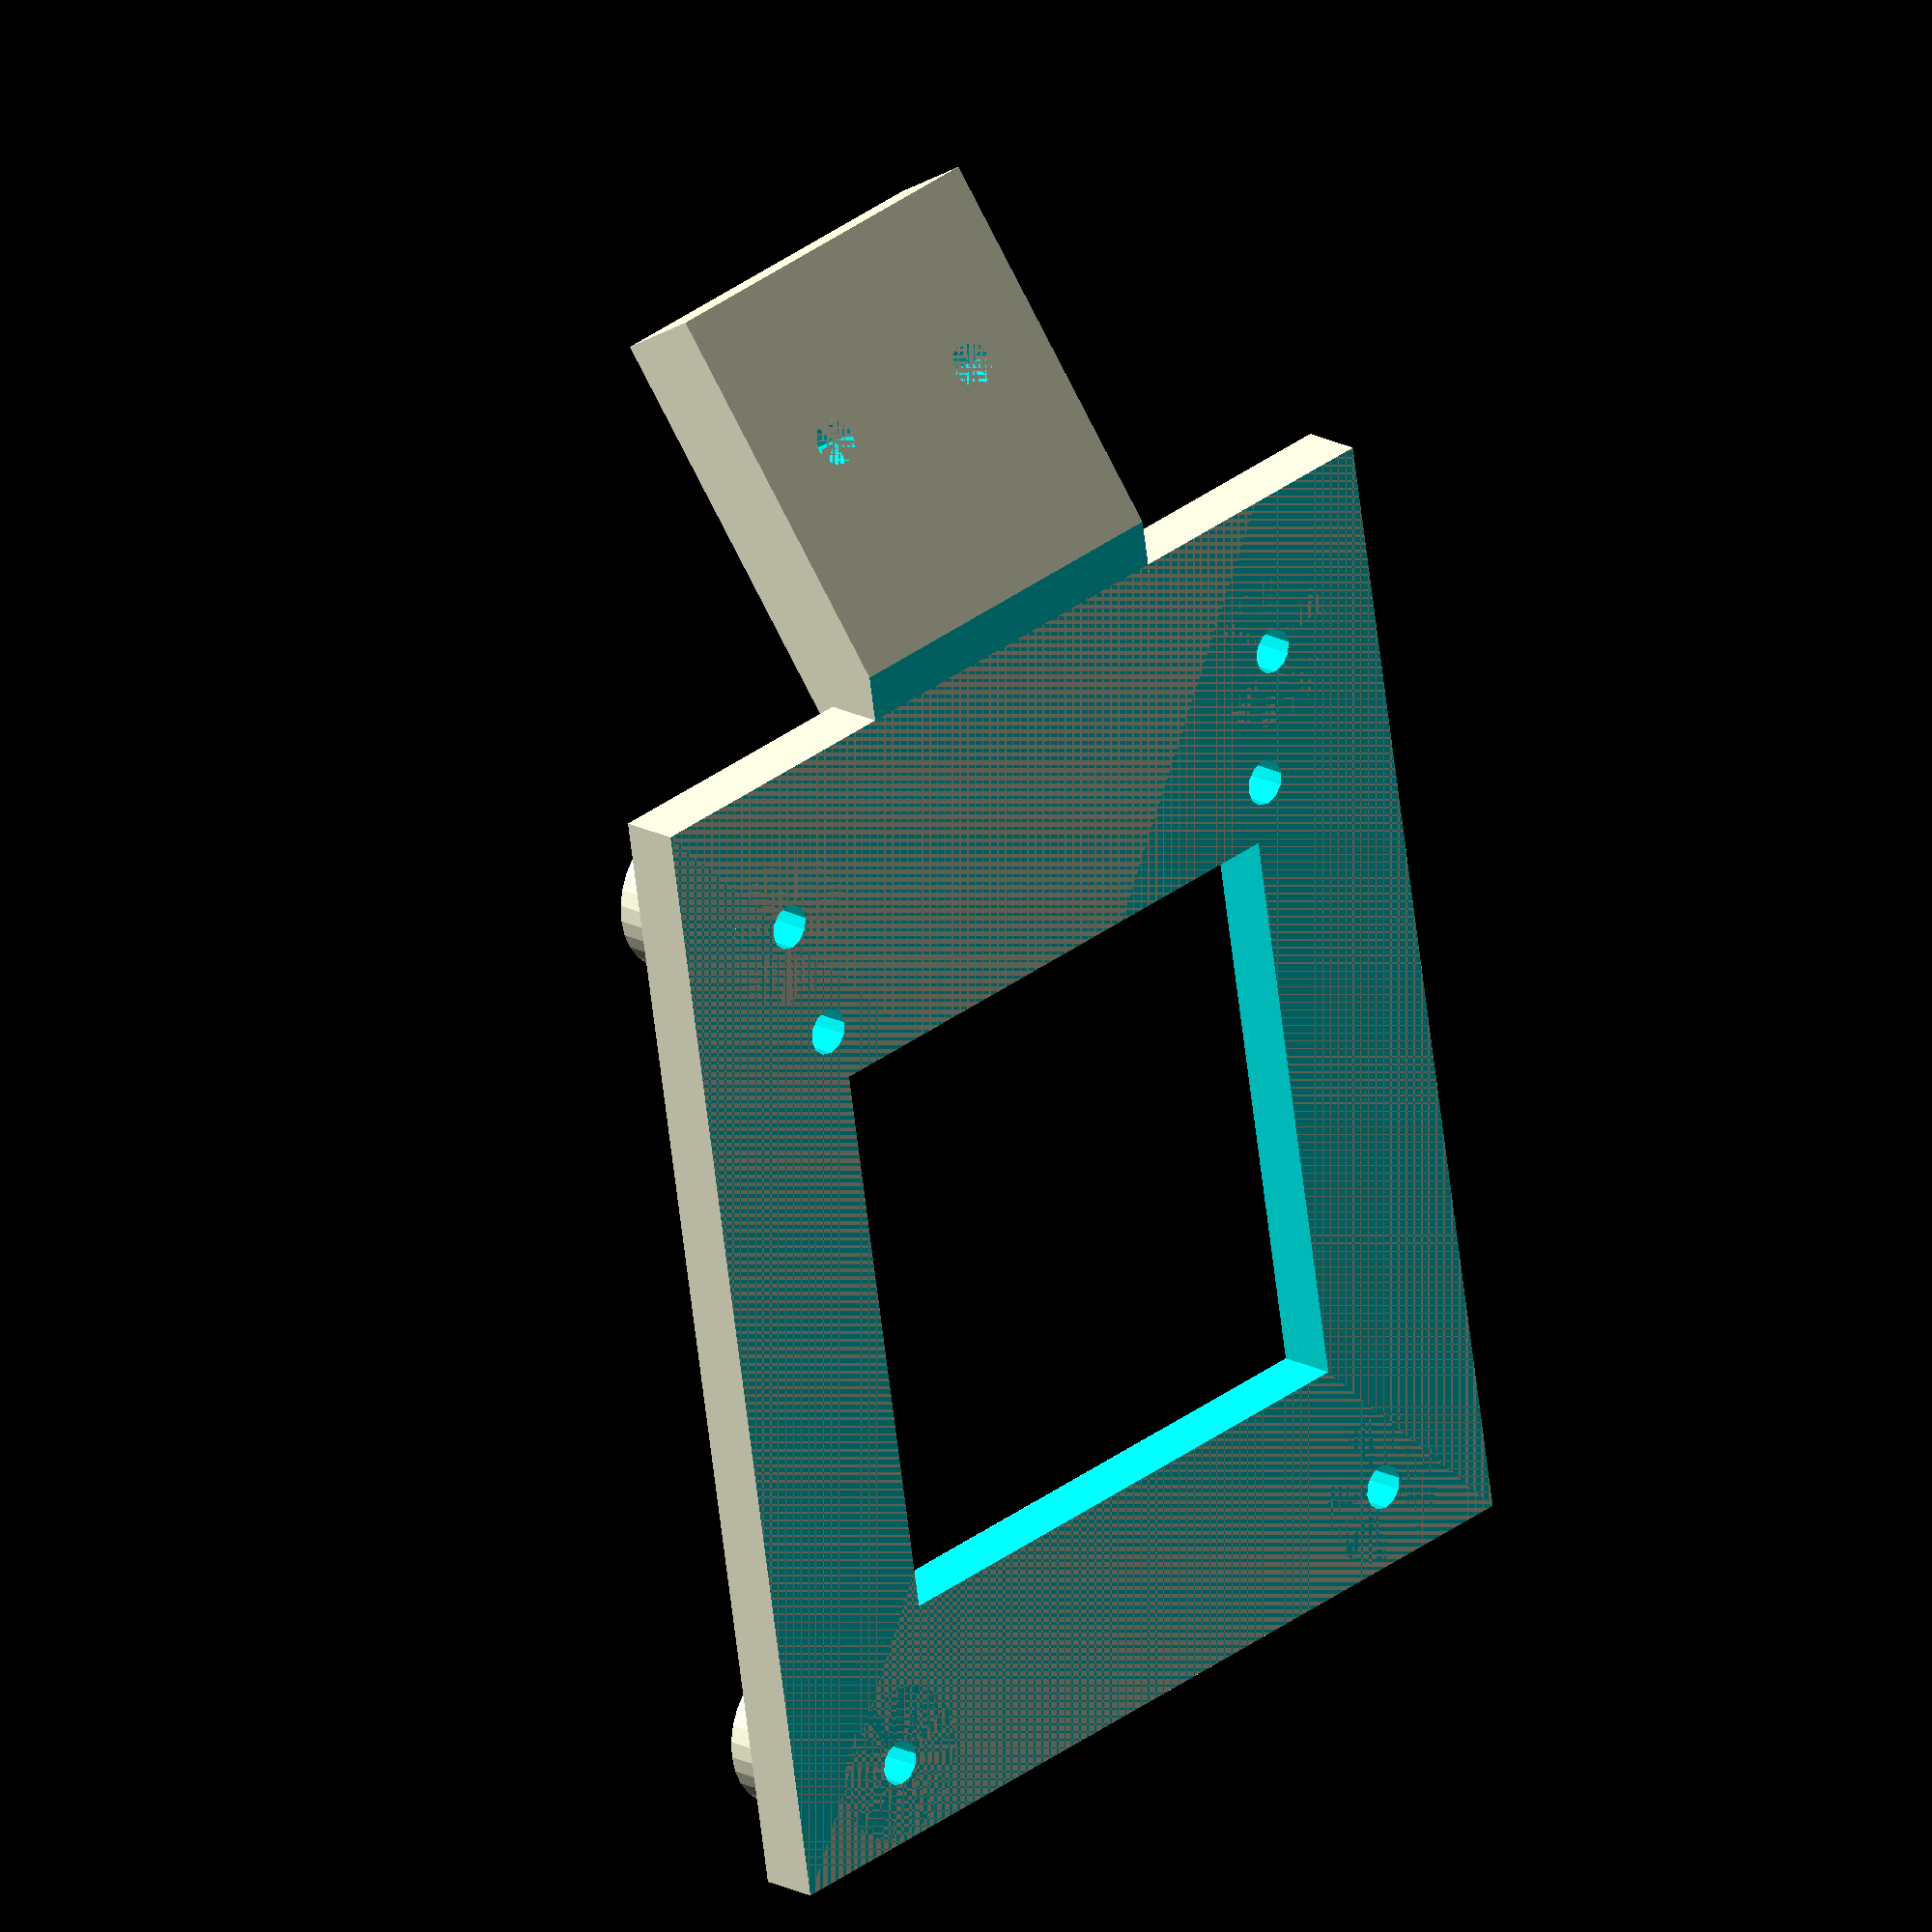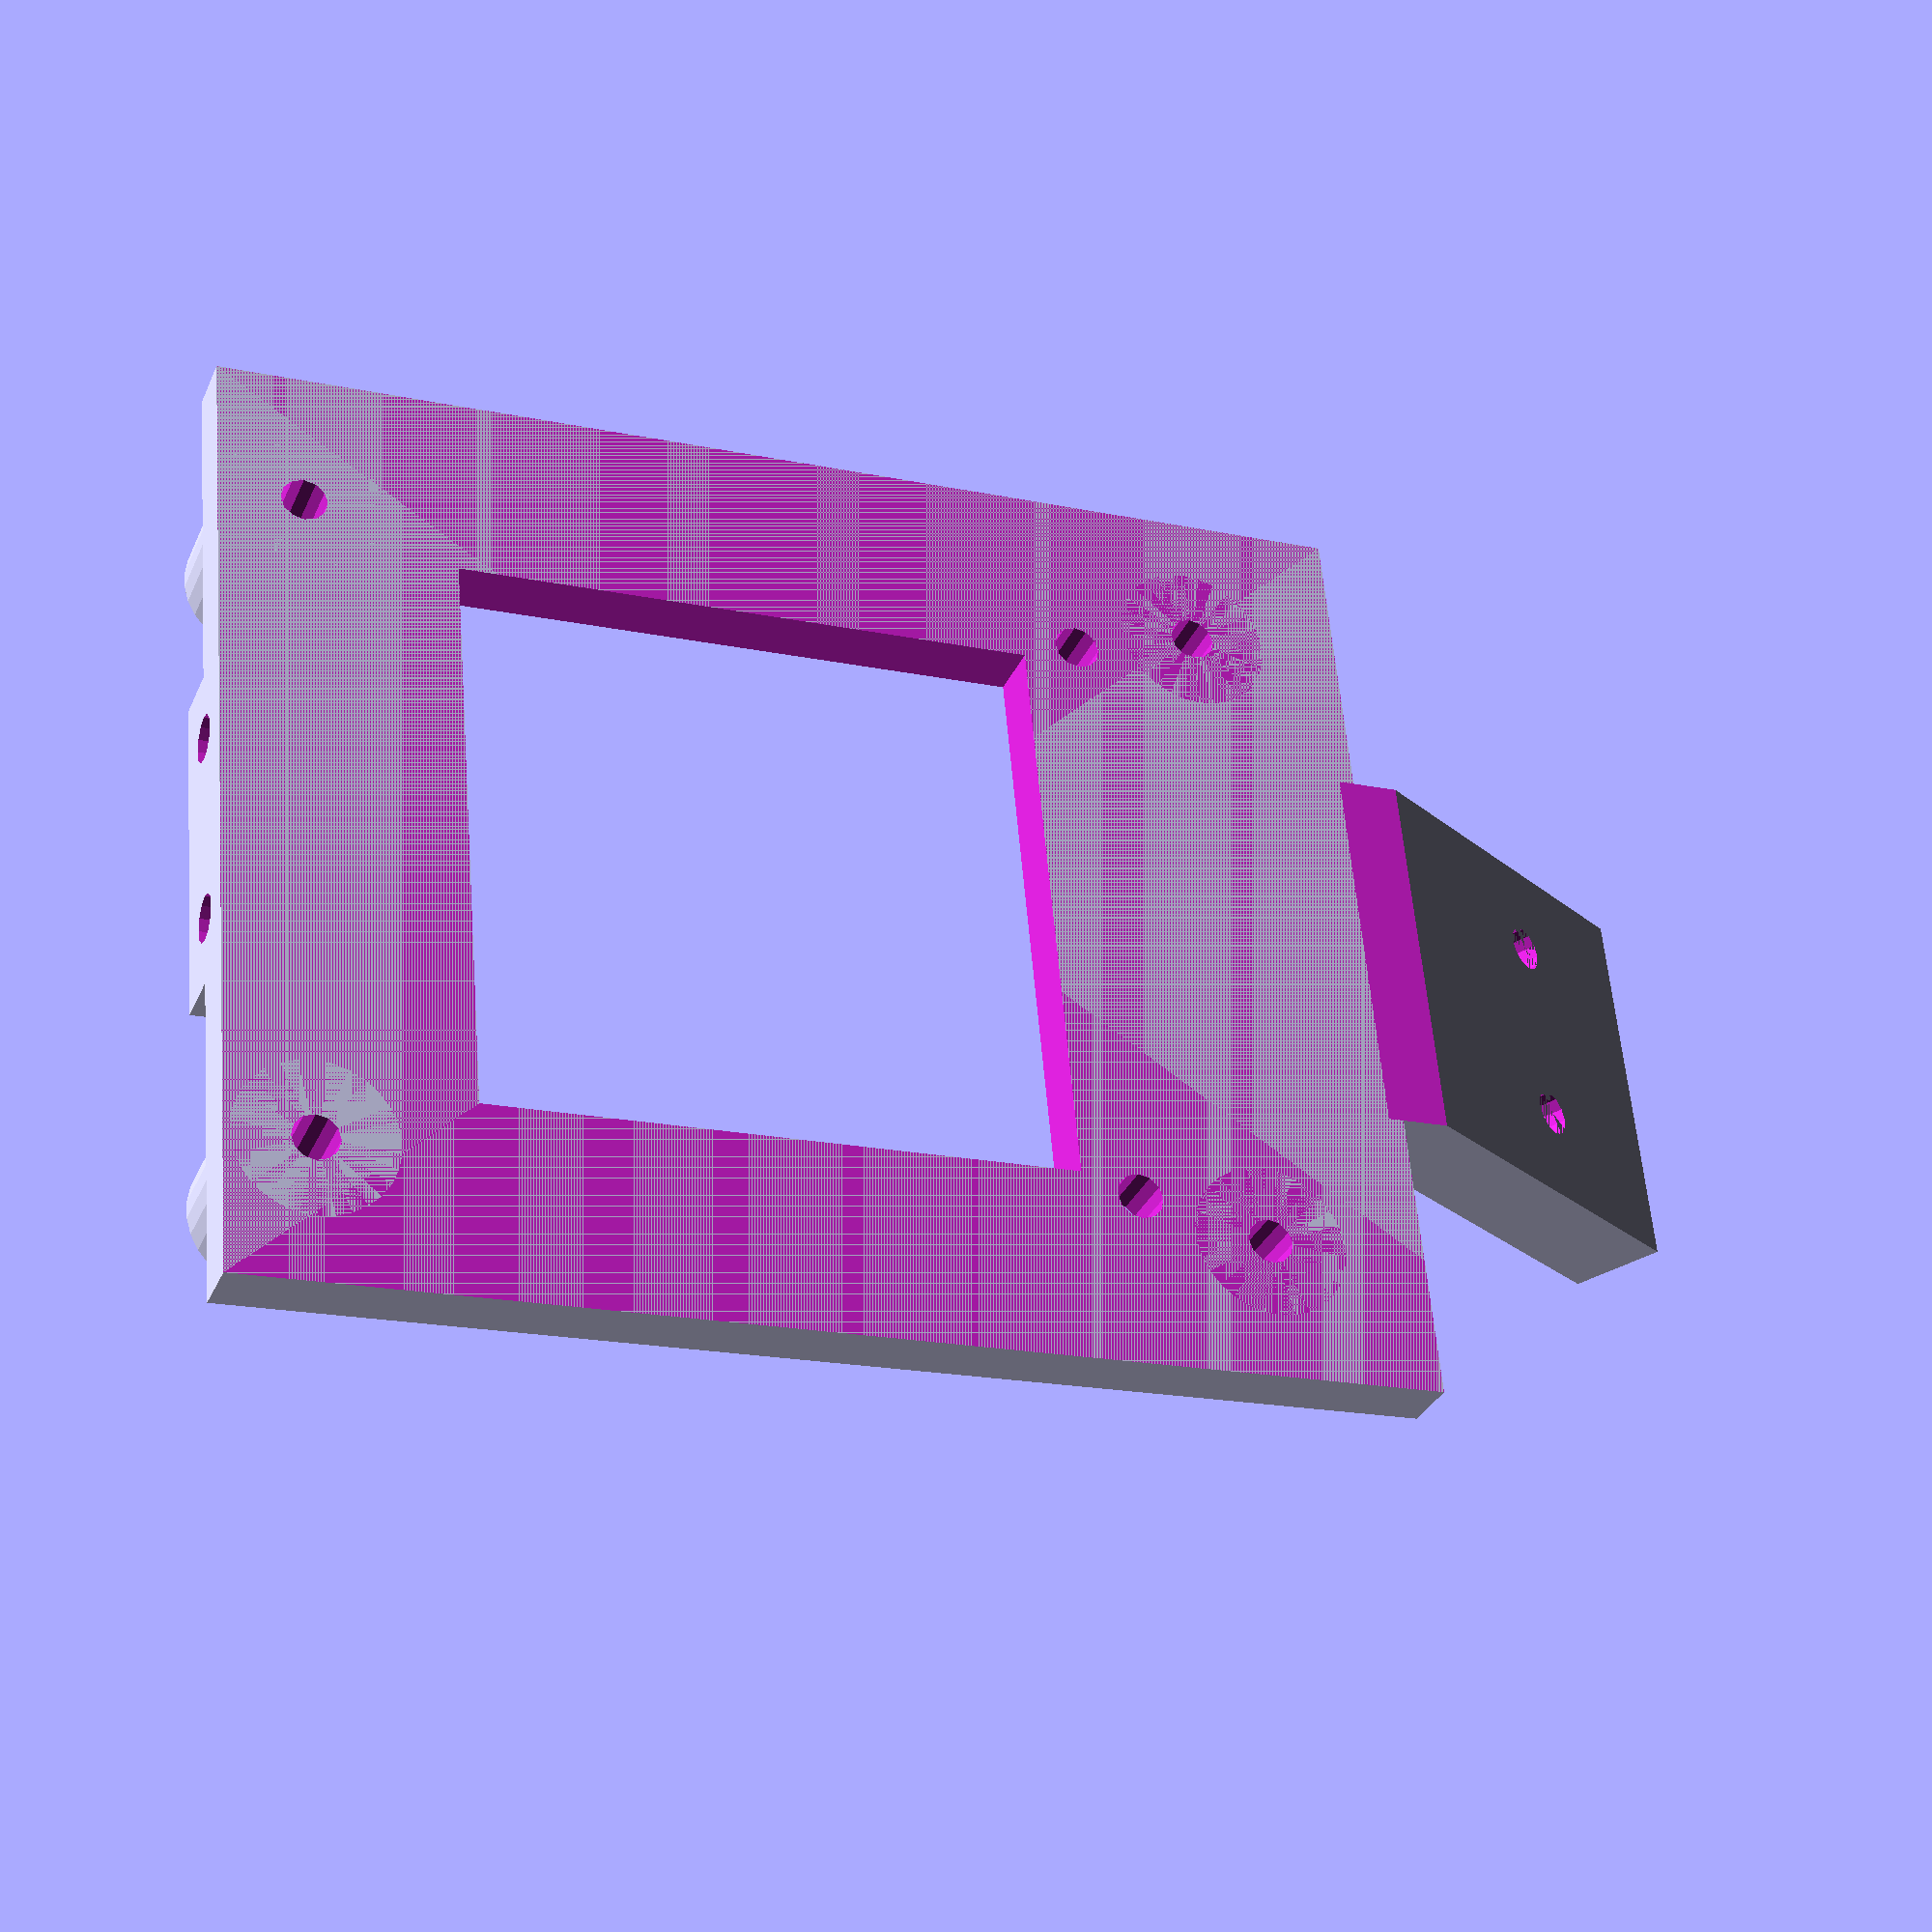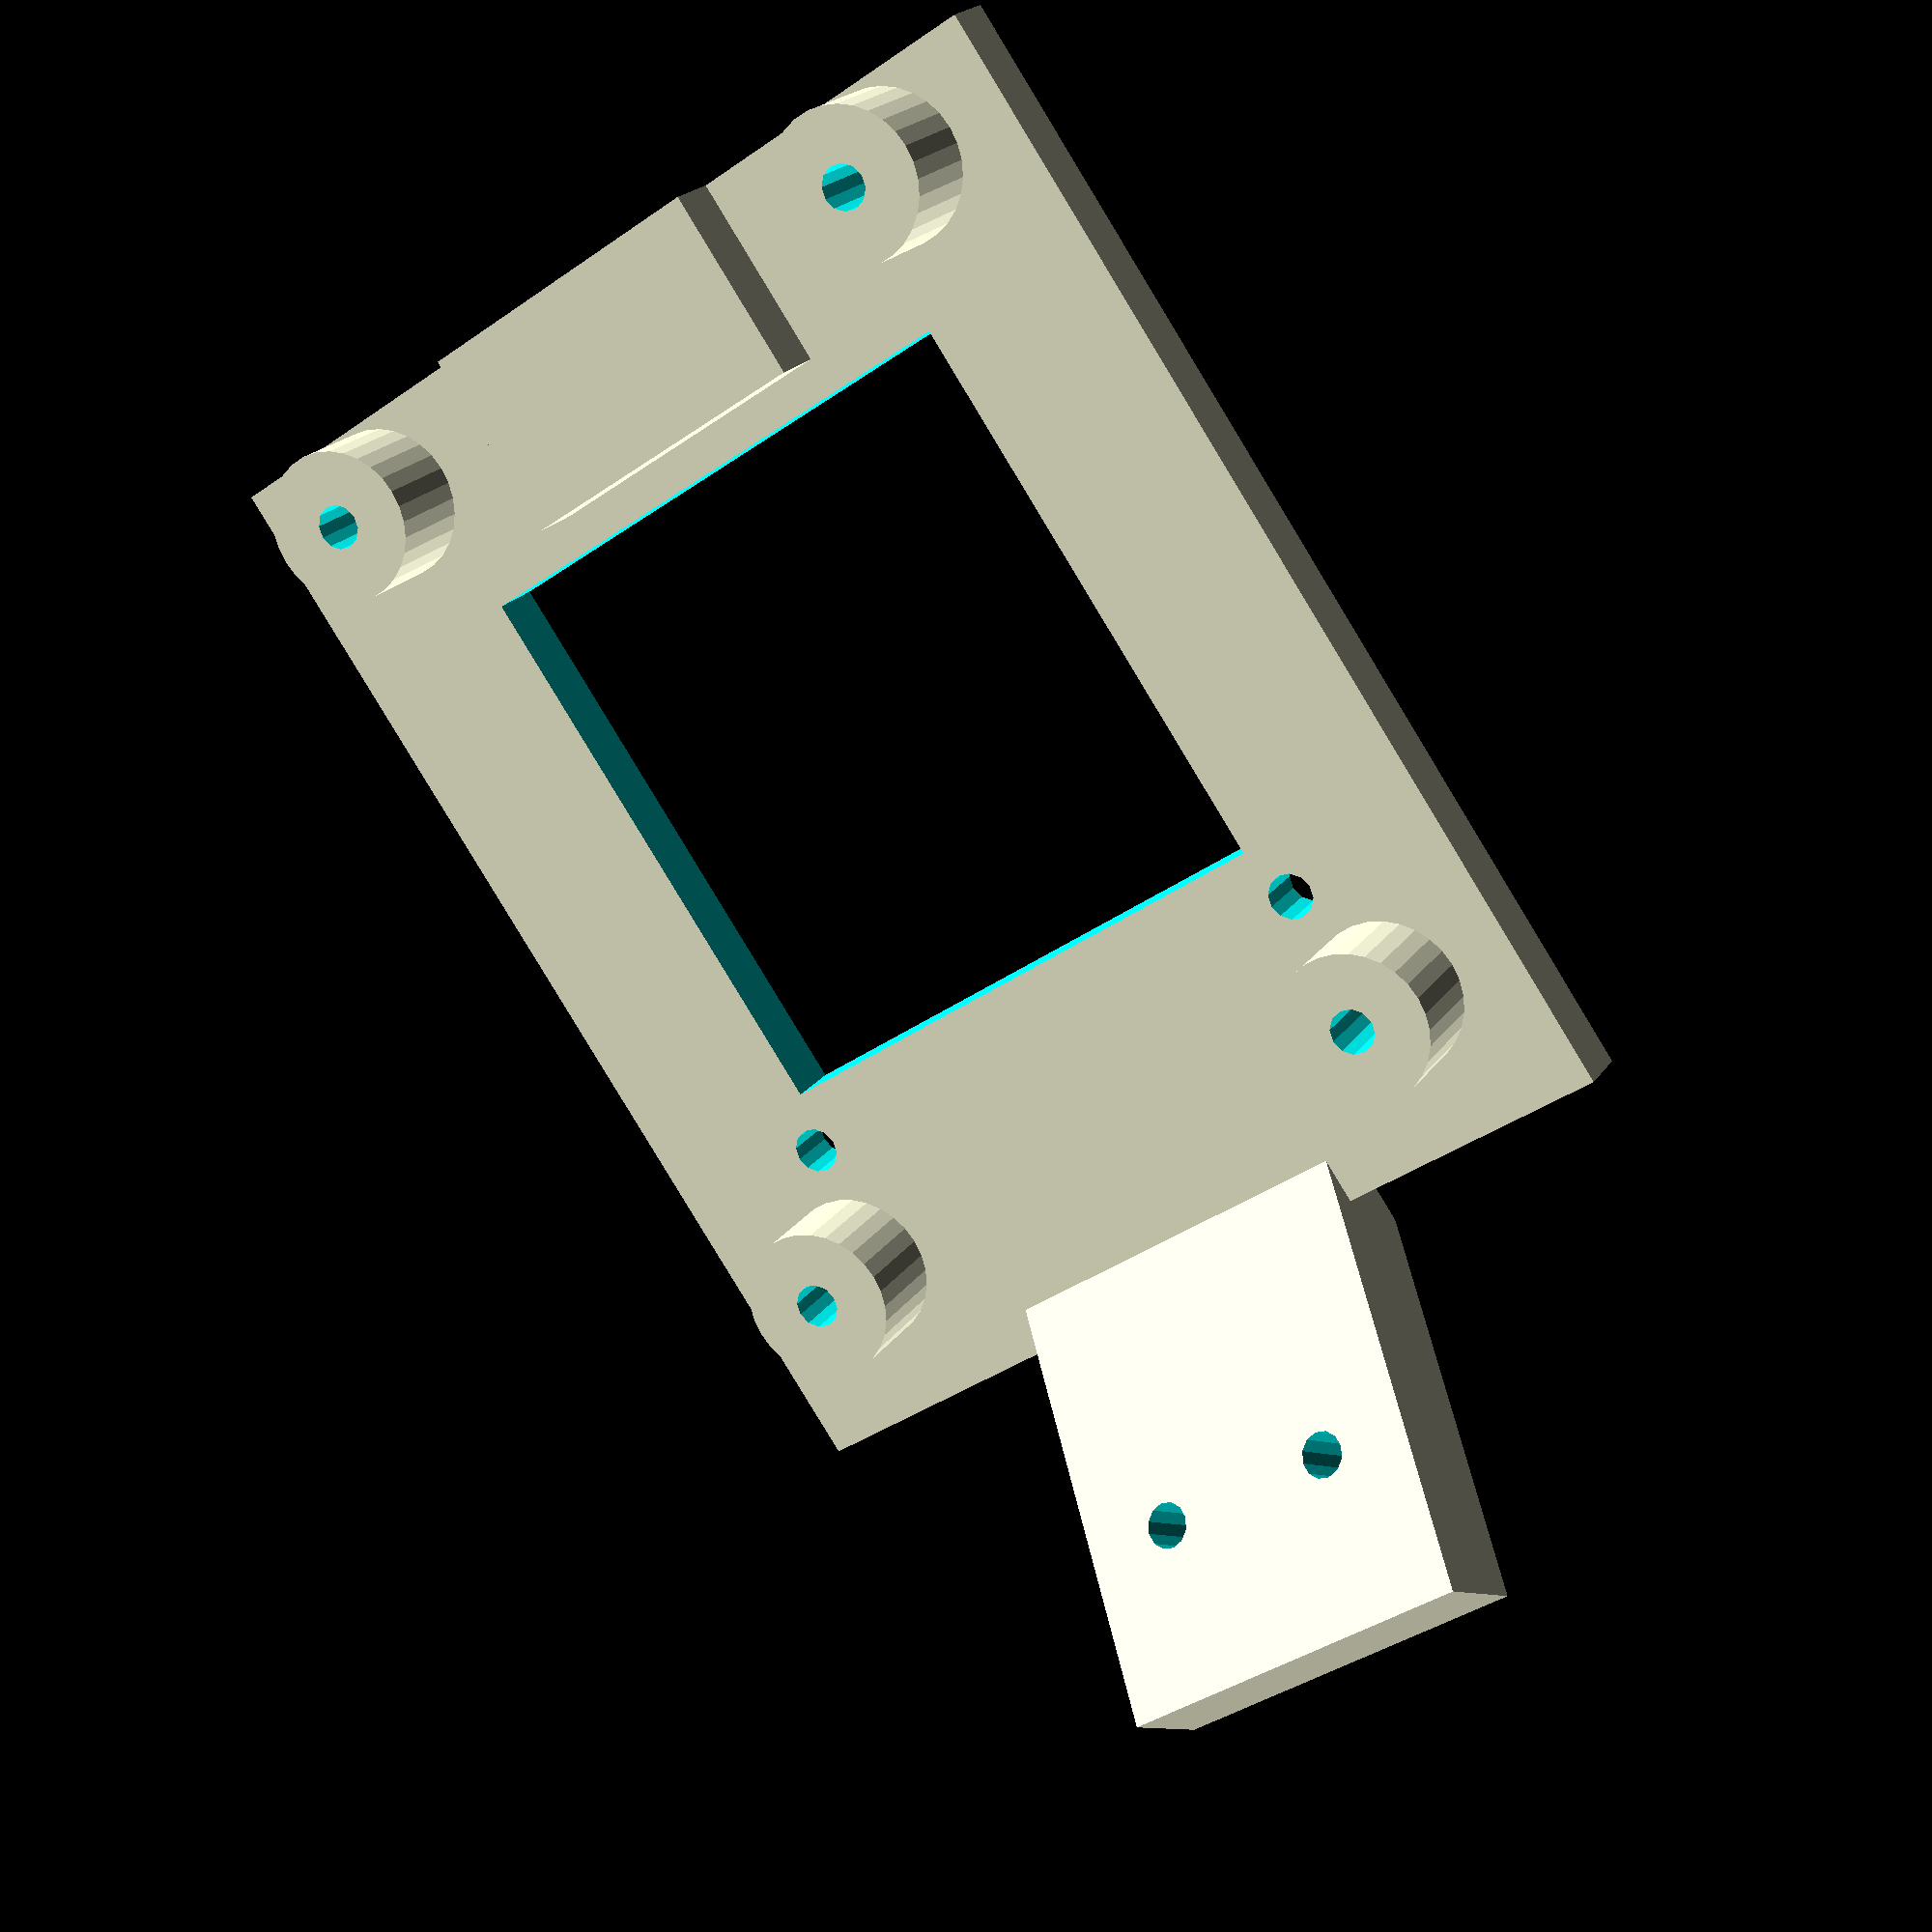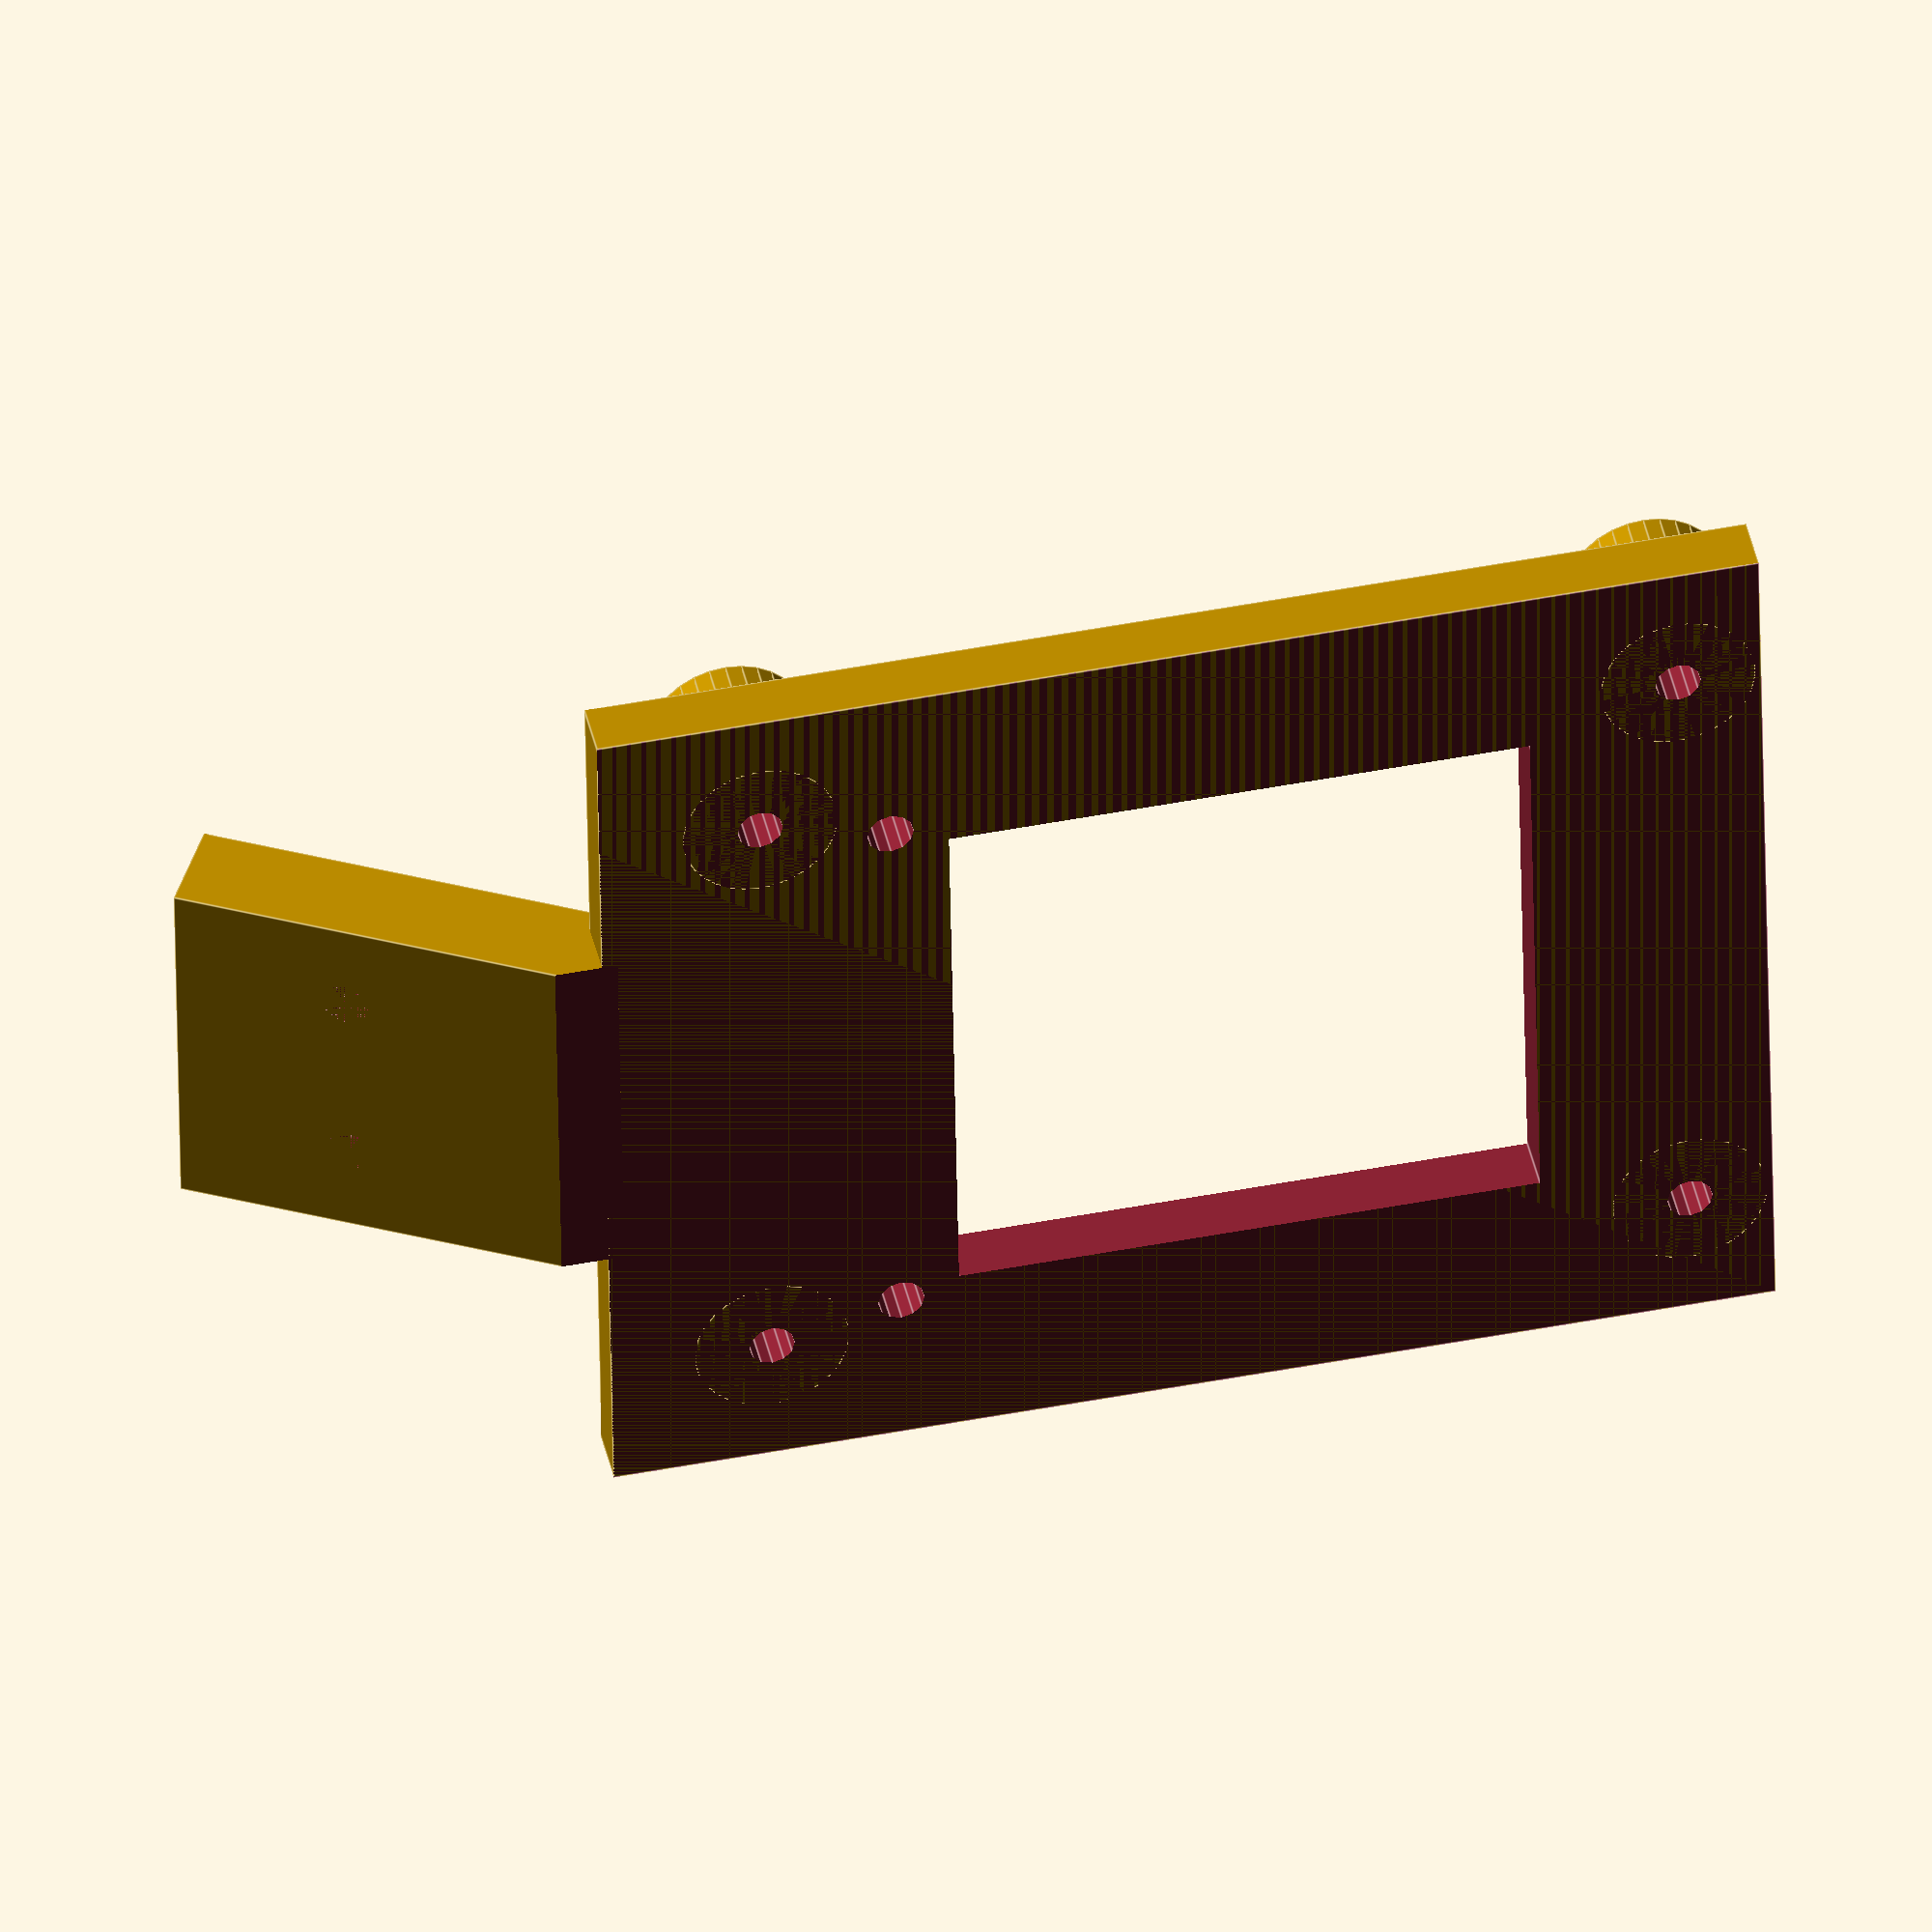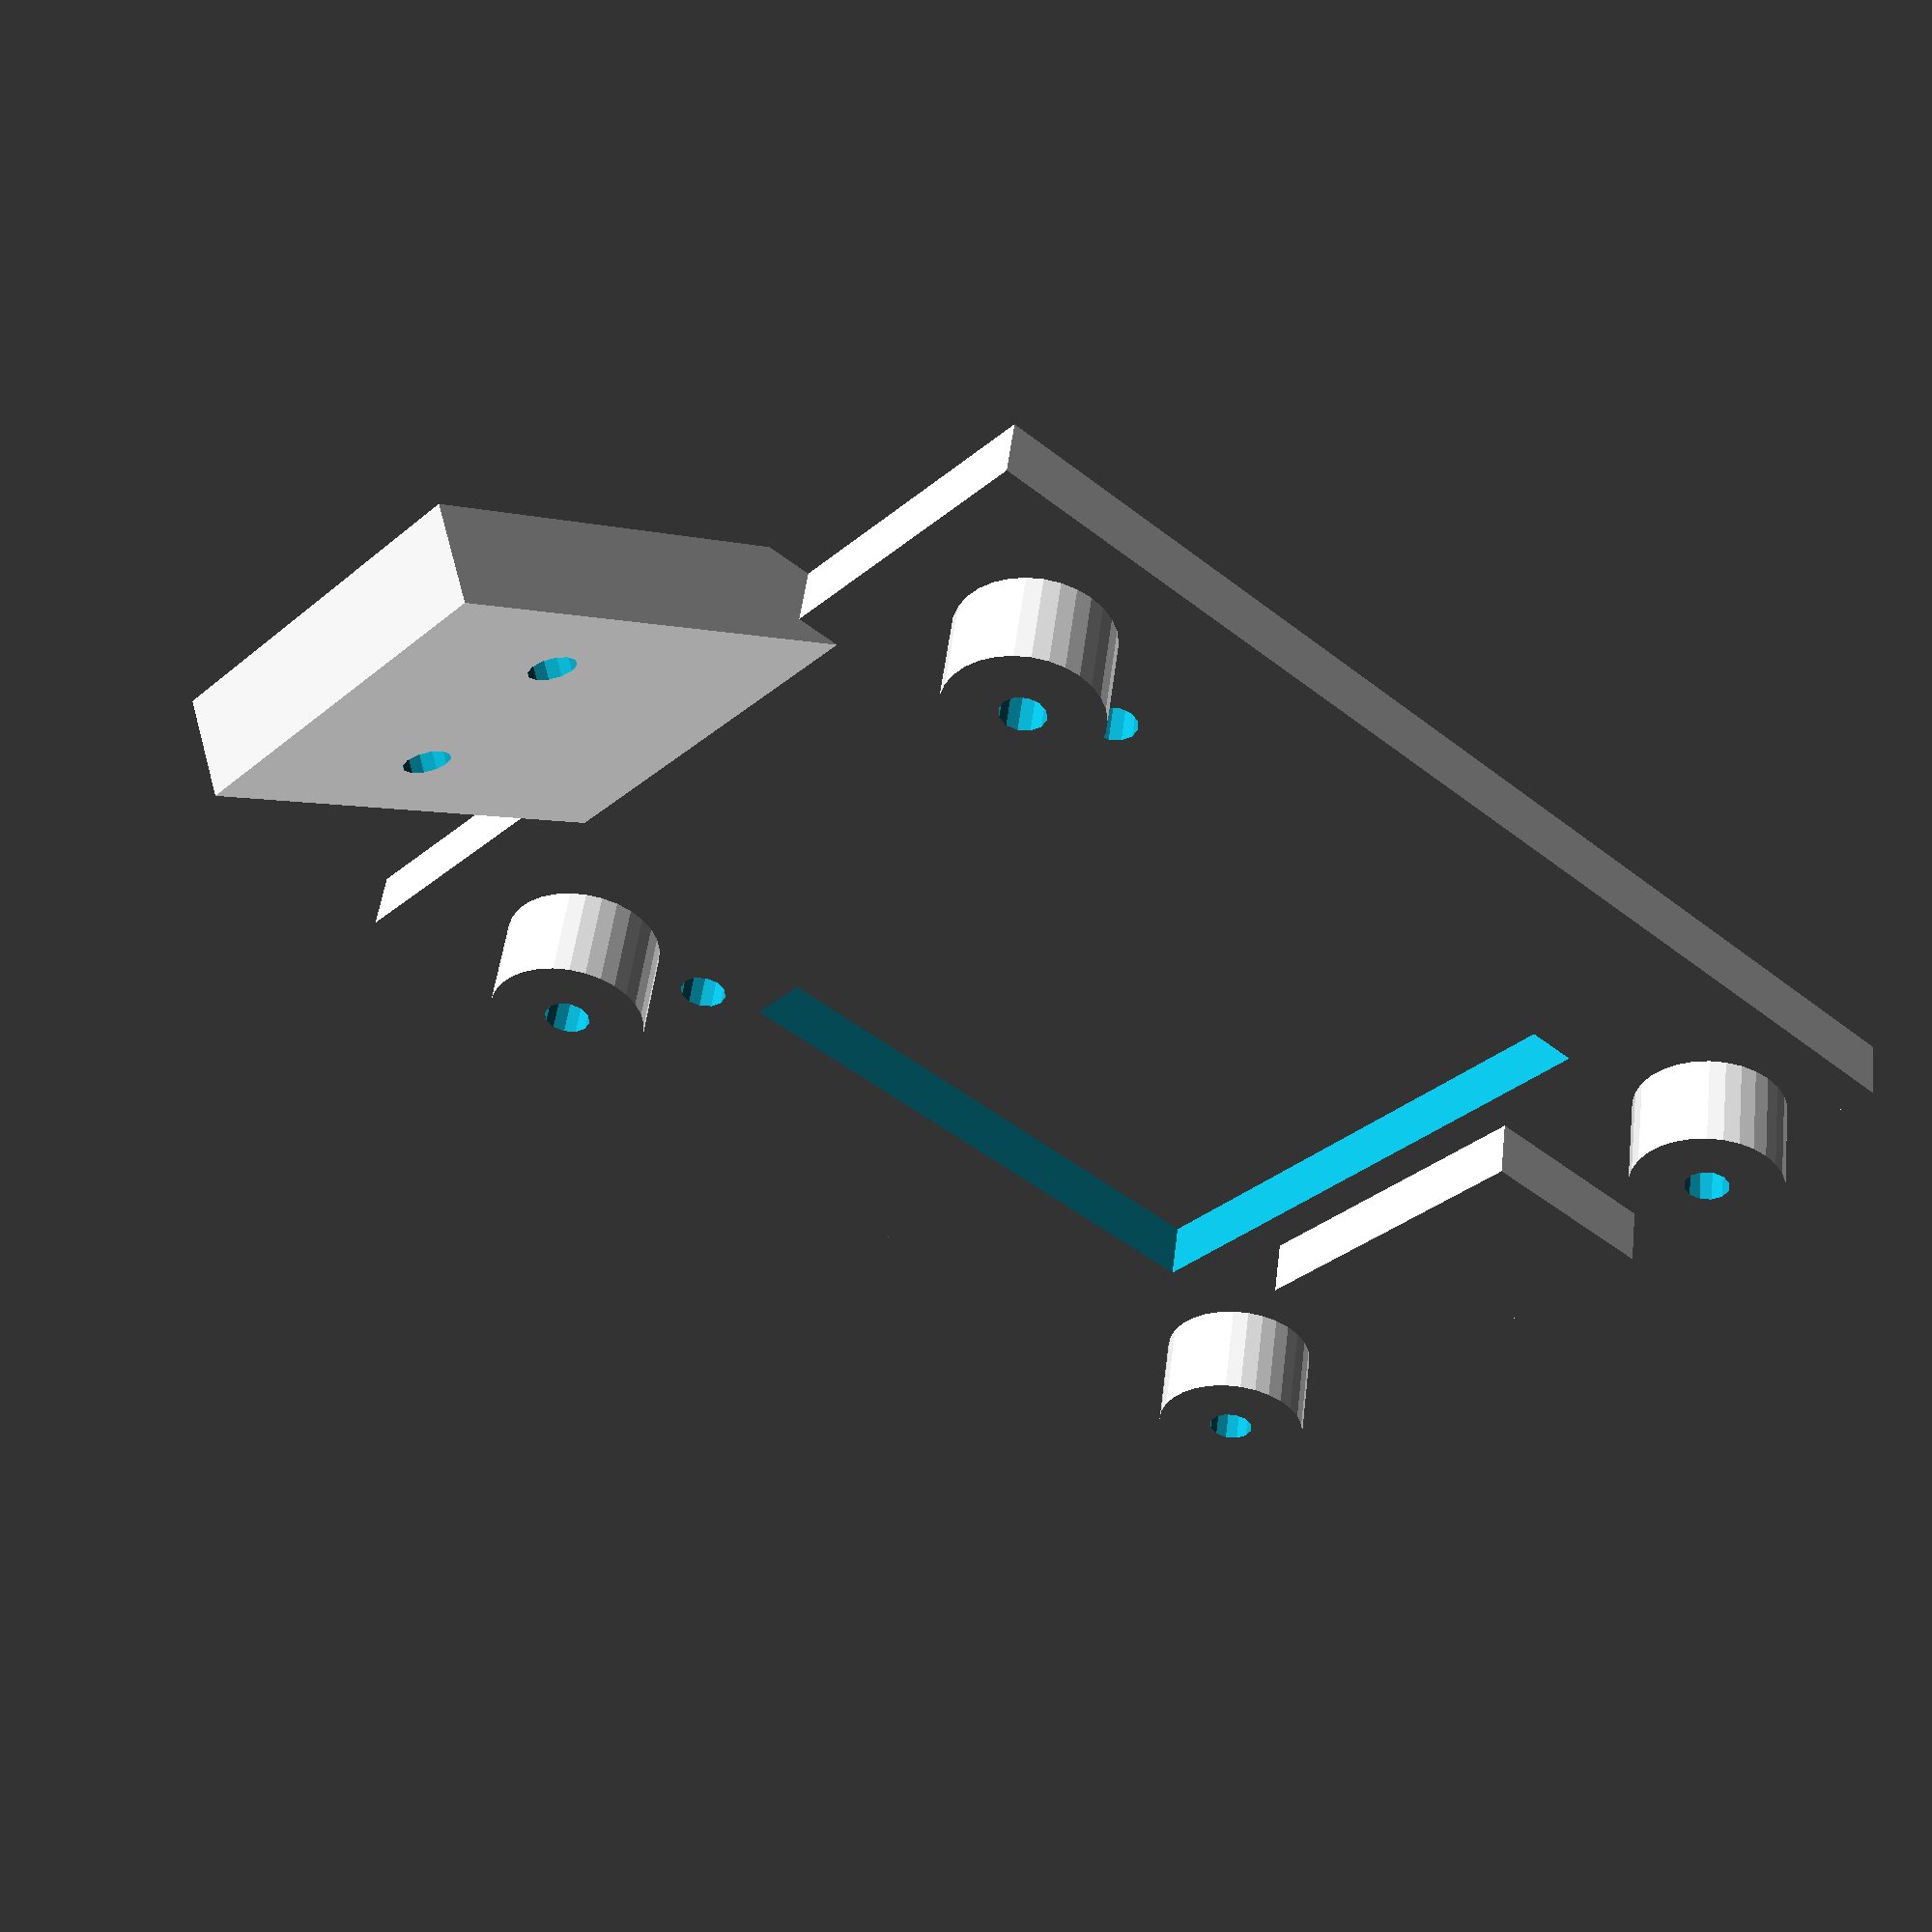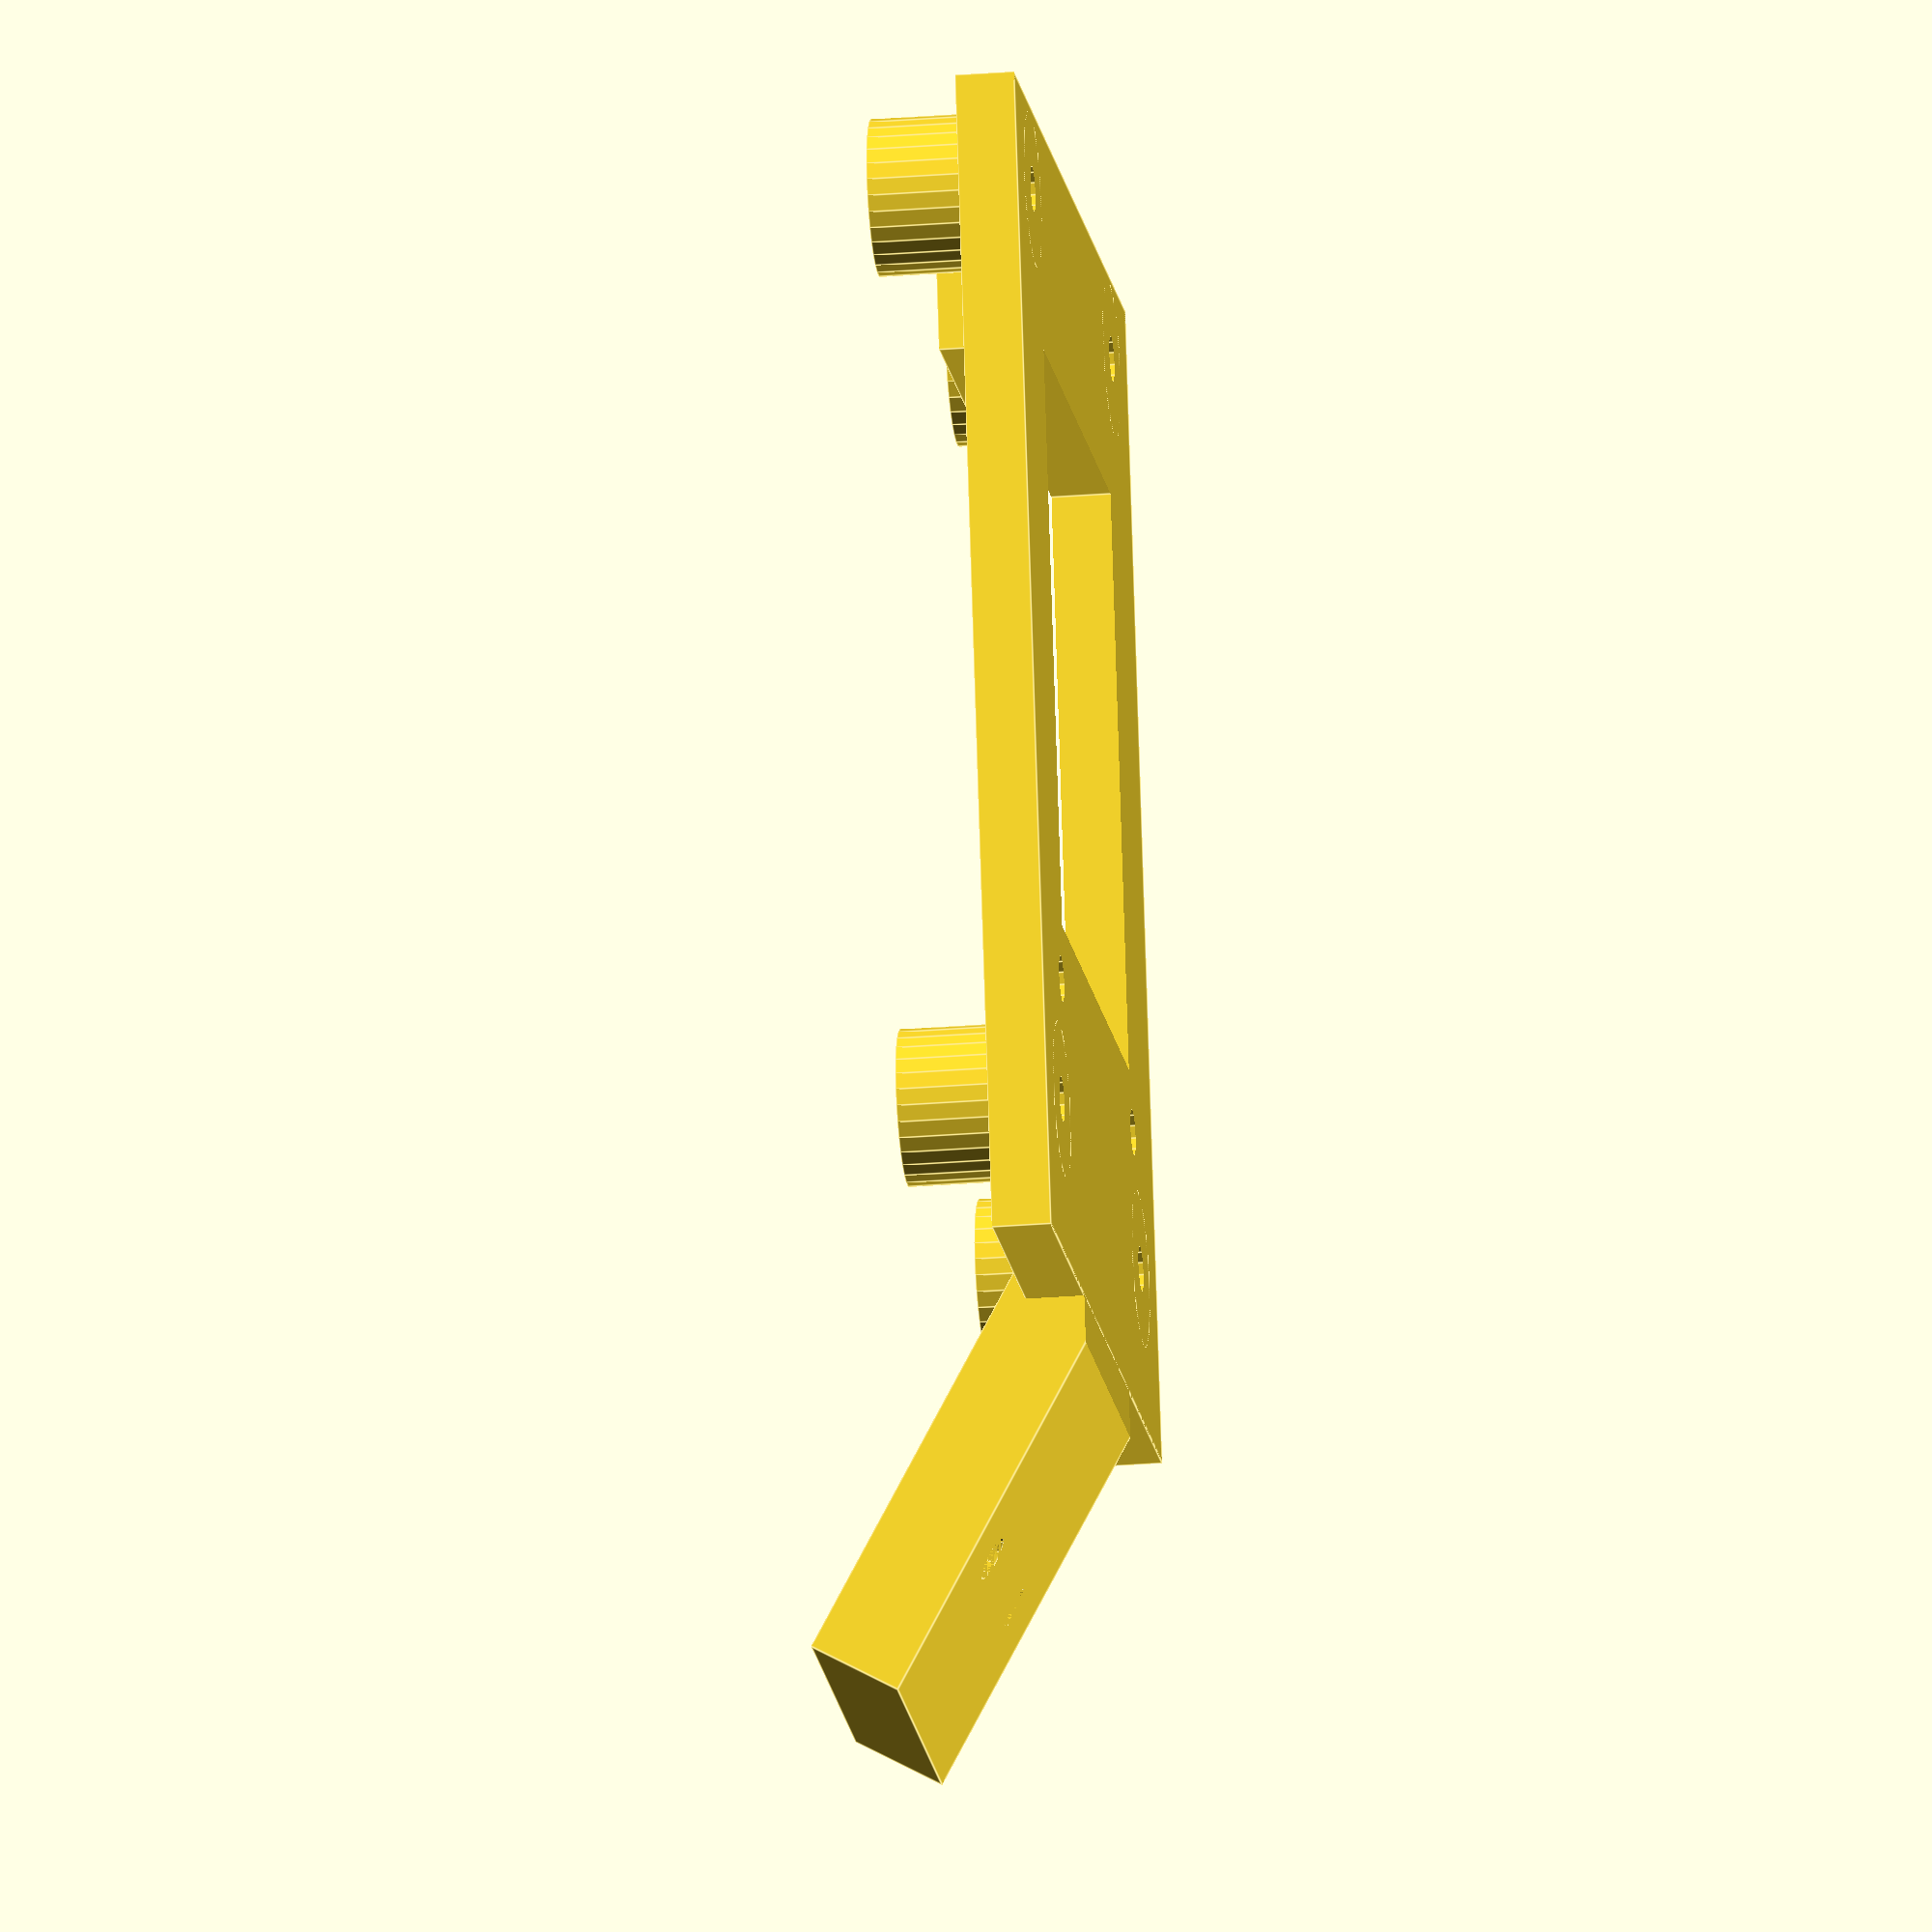
<openscad>
$fn=12;
b=47.4;
h=35.4;

difference(){
union(){
translate([-25,0,0])cube([50,60,3]);
translate([-8.5,0,3])cube([17,10,3]);
translate([0,28,0]){
translate([h/2,b/2,0])cylinder(d=8,h=8,$fn=30);
translate([-h/2,b/2,0])cylinder(d=8,h=8,$fn=30);
translate([-h/2,-b/2,0])cylinder(d=8,h=8,$fn=30);
translate([h/2,-b/2,0])cylinder(d=8,h=8,$fn=30);
}    
}
translate([5,-1,3])rotate([-90,0,0])cylinder(d=2.4,h=10);
translate([-5,-1,3])rotate([-90,0,0])cylinder(d=2.4,h=10);
translate([-15,12,-1])cube(30);
translate([0,28,0])
{
translate([h/2,b/2,-1])cylinder(d=2.35,h=10,$fn=12);
translate([-h/2,b/2,-1])cylinder(d=2.35,h=10,$fn=12);
translate([-h/2,-b/2,-1])cylinder(d=2.35,h=10,$fn=12);
translate([h/2,-b/2,-1])cylinder(d=2.35,h=10,$fn=12);
}
translate([-16,45,-1])cylinder(d=2.4,h=10);
translate([16,45,-1])cylinder(d=2.4,h=10);
}

difference(){
translate([-10,60,-1.4])rotate([30,0,0])
difference(){
cube([20,23,5]);
translate([15,14,0])cylinder(d=2.4,h=6);
translate([5,14,0])cylinder(d=2.4,h=6);
}
translate([-25,0,-3])cube([50,70,3]);
}

</openscad>
<views>
elev=340.6 azim=9.7 roll=134.3 proj=o view=wireframe
elev=32.5 azim=275.2 roll=158.6 proj=p view=wireframe
elev=339.2 azim=145.3 roll=24.4 proj=p view=wireframe
elev=317.5 azim=91.0 roll=167.7 proj=o view=edges
elev=308.9 azim=311.3 roll=7.1 proj=p view=solid
elev=209.6 azim=15.4 roll=83.3 proj=o view=edges
</views>
